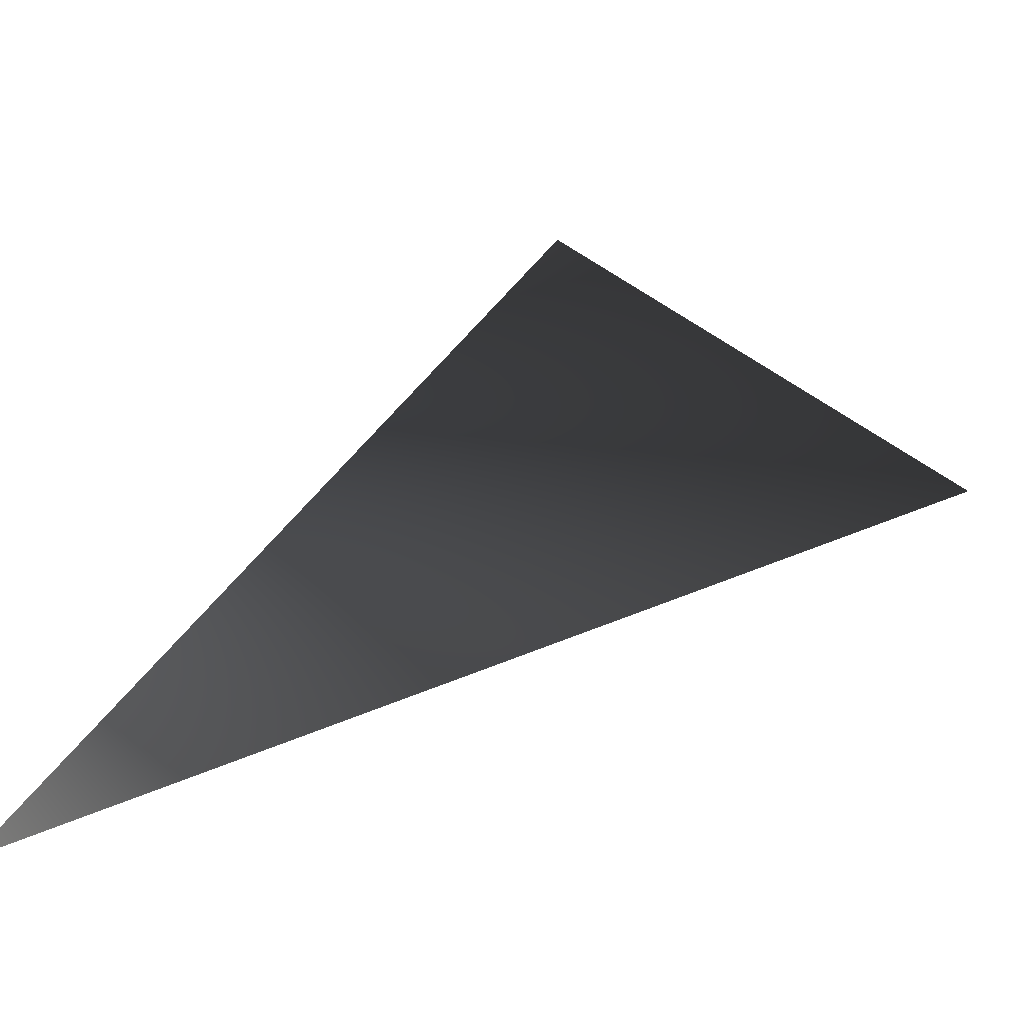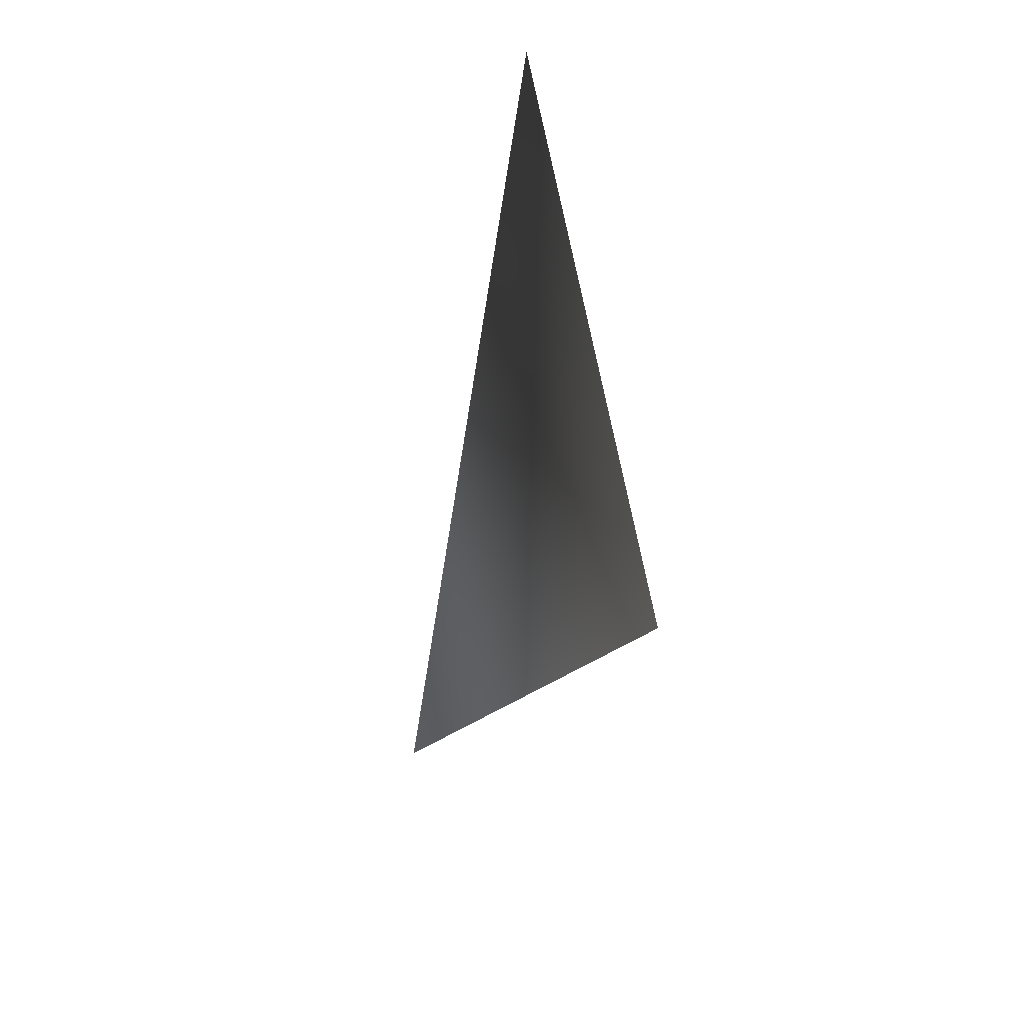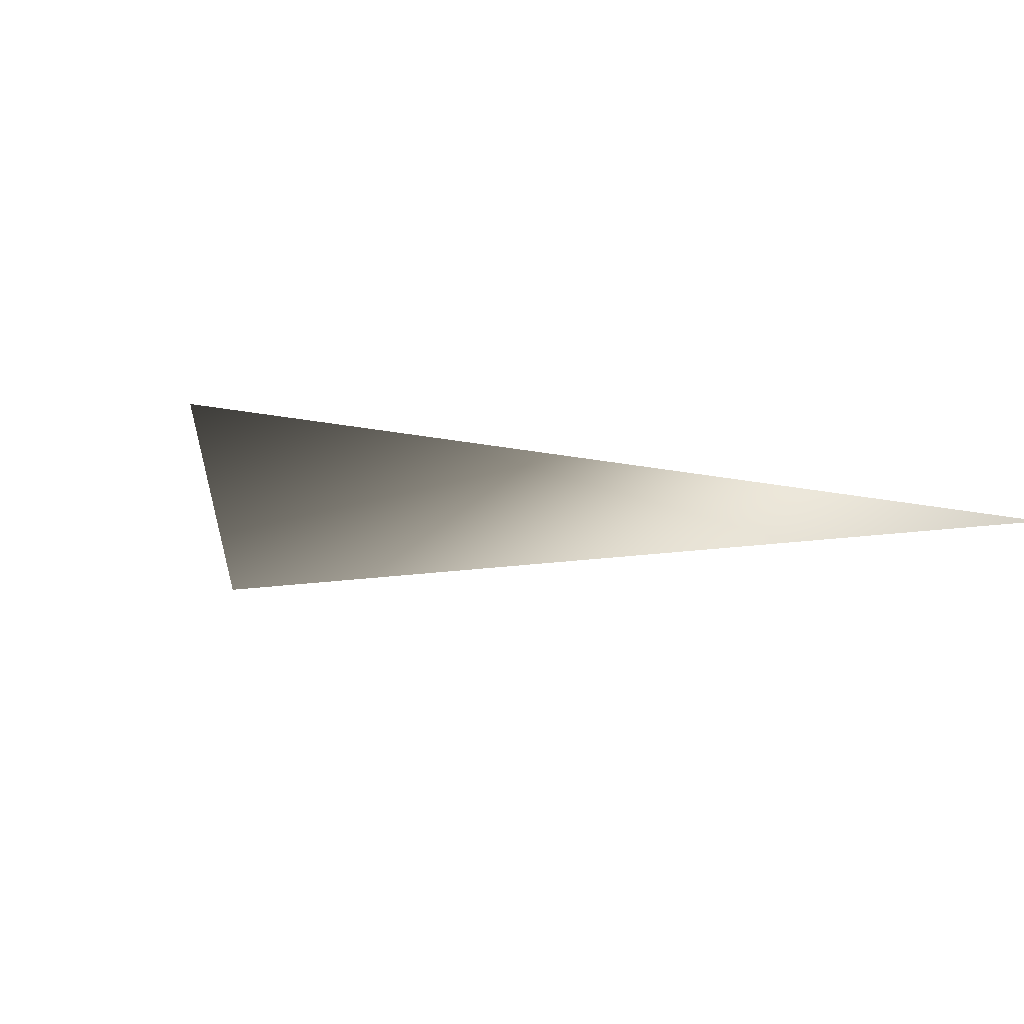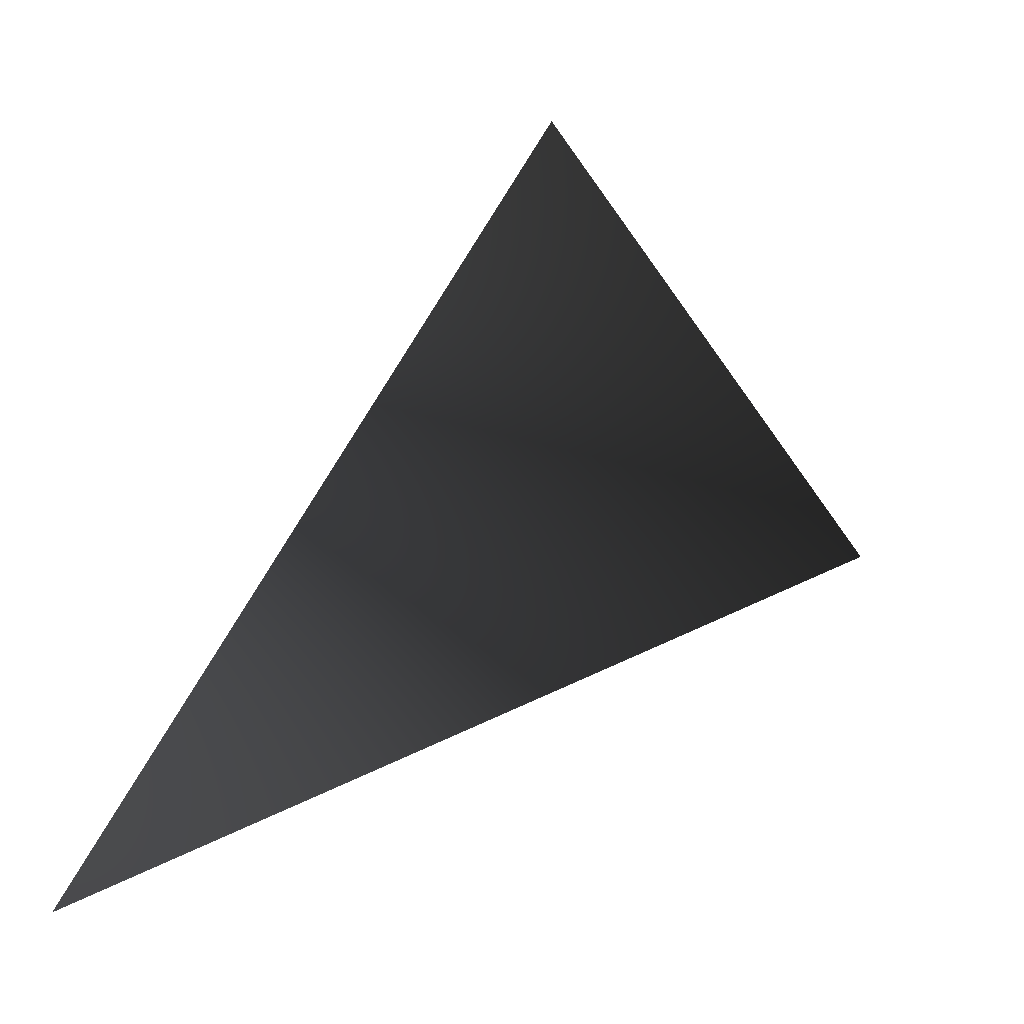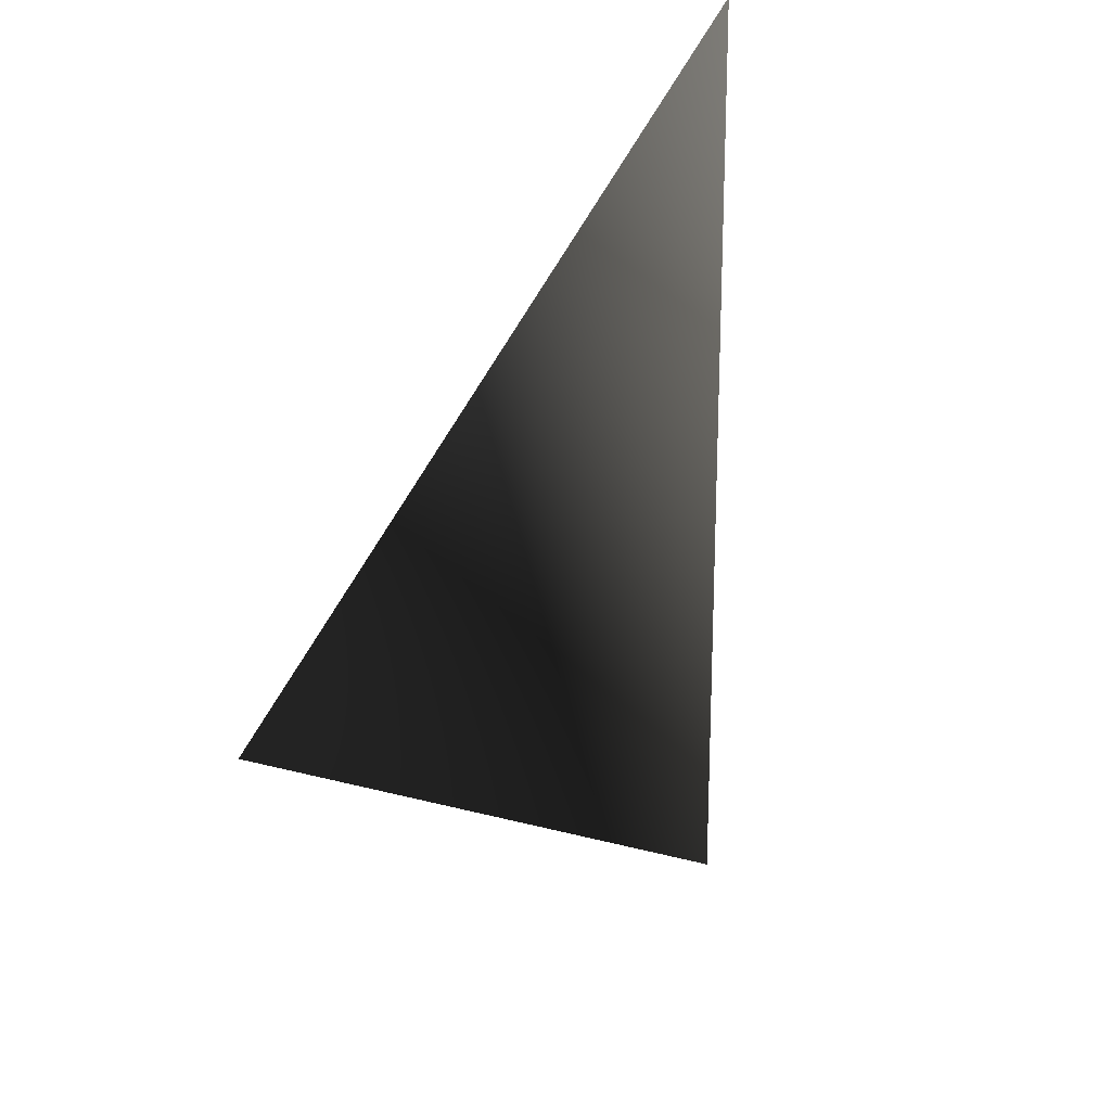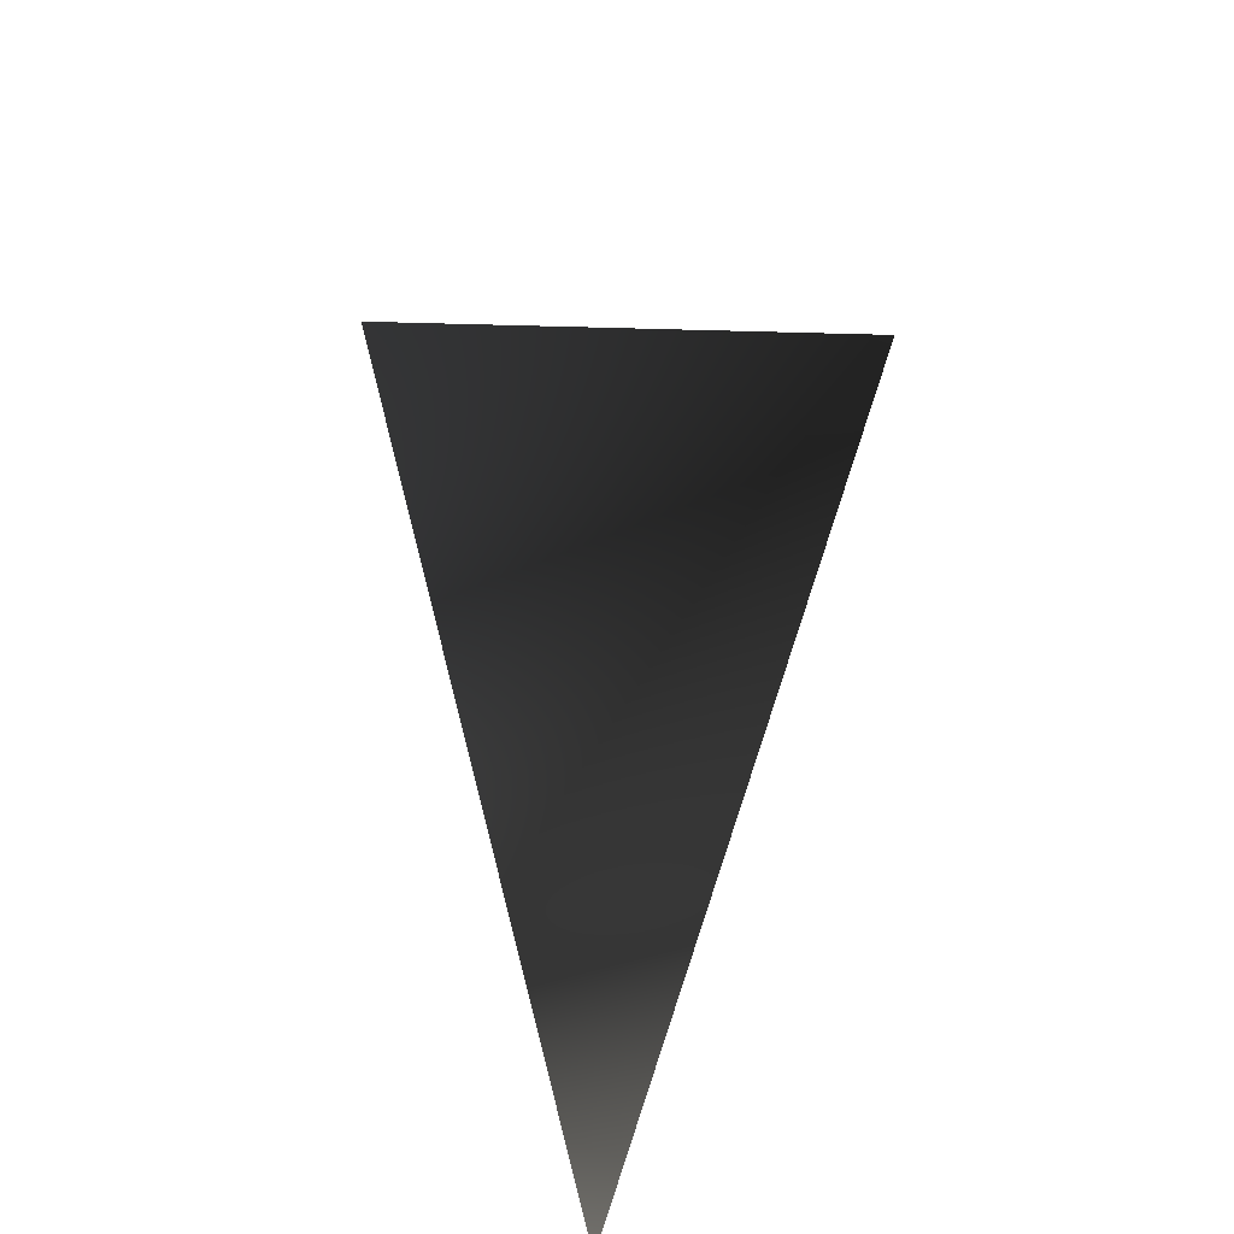
<metadata>
{"format":"obj","ext":"obj","renderer":"f3d","projection":"perspective","resolution":1024,"background":"white","views":[{"elev":-48.1,"azim":-2.2,"up":"+Y"},{"elev":18.8,"azim":75.0,"up":"+Y"},{"elev":-22.5,"azim":-137.6,"up":"+Z"},{"elev":-21.8,"azim":-34.3,"up":"+Y"},{"elev":-61.8,"azim":-60.3,"up":"+Z"},{"elev":60.0,"azim":-43.2,"up":"+Z"}]}
</metadata>
<code>
v  0 0 1
v  5 9 1
v  9 5 1
f 1 2 3

</code>
